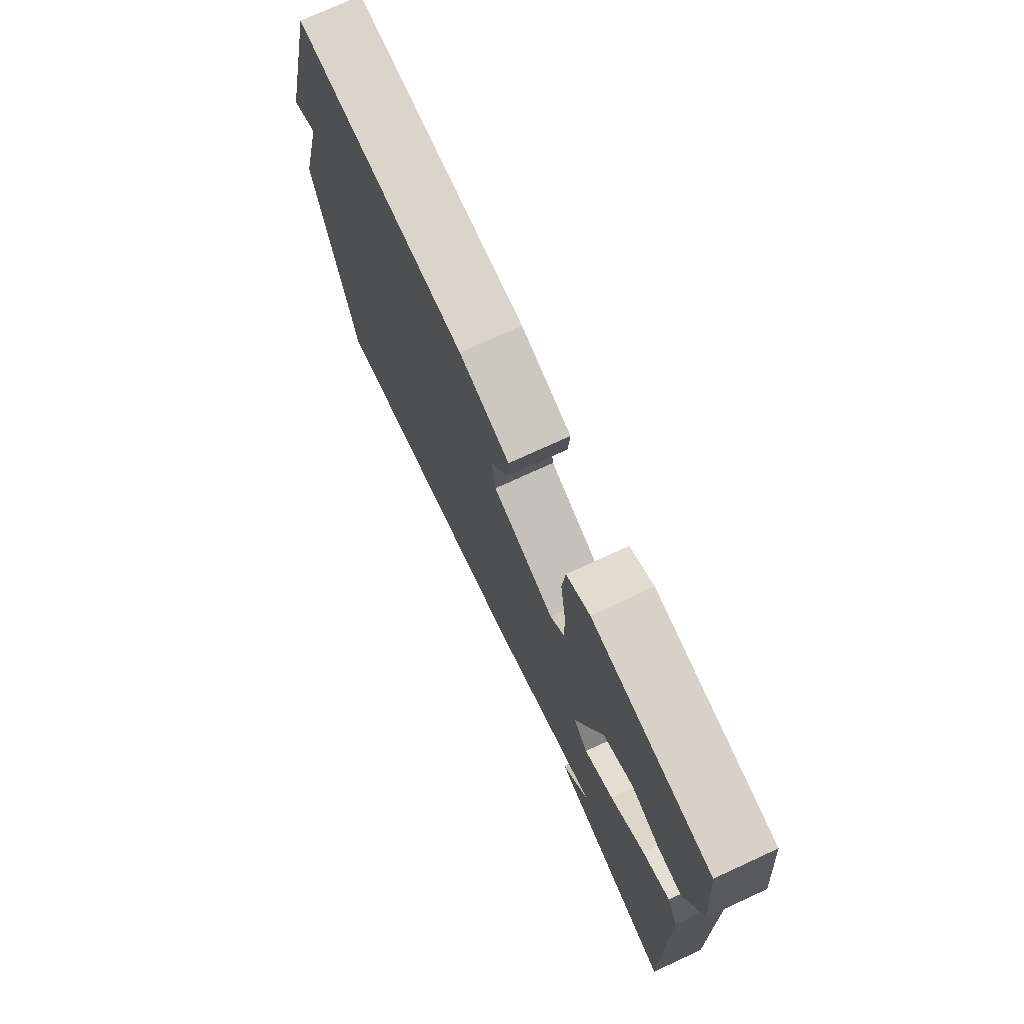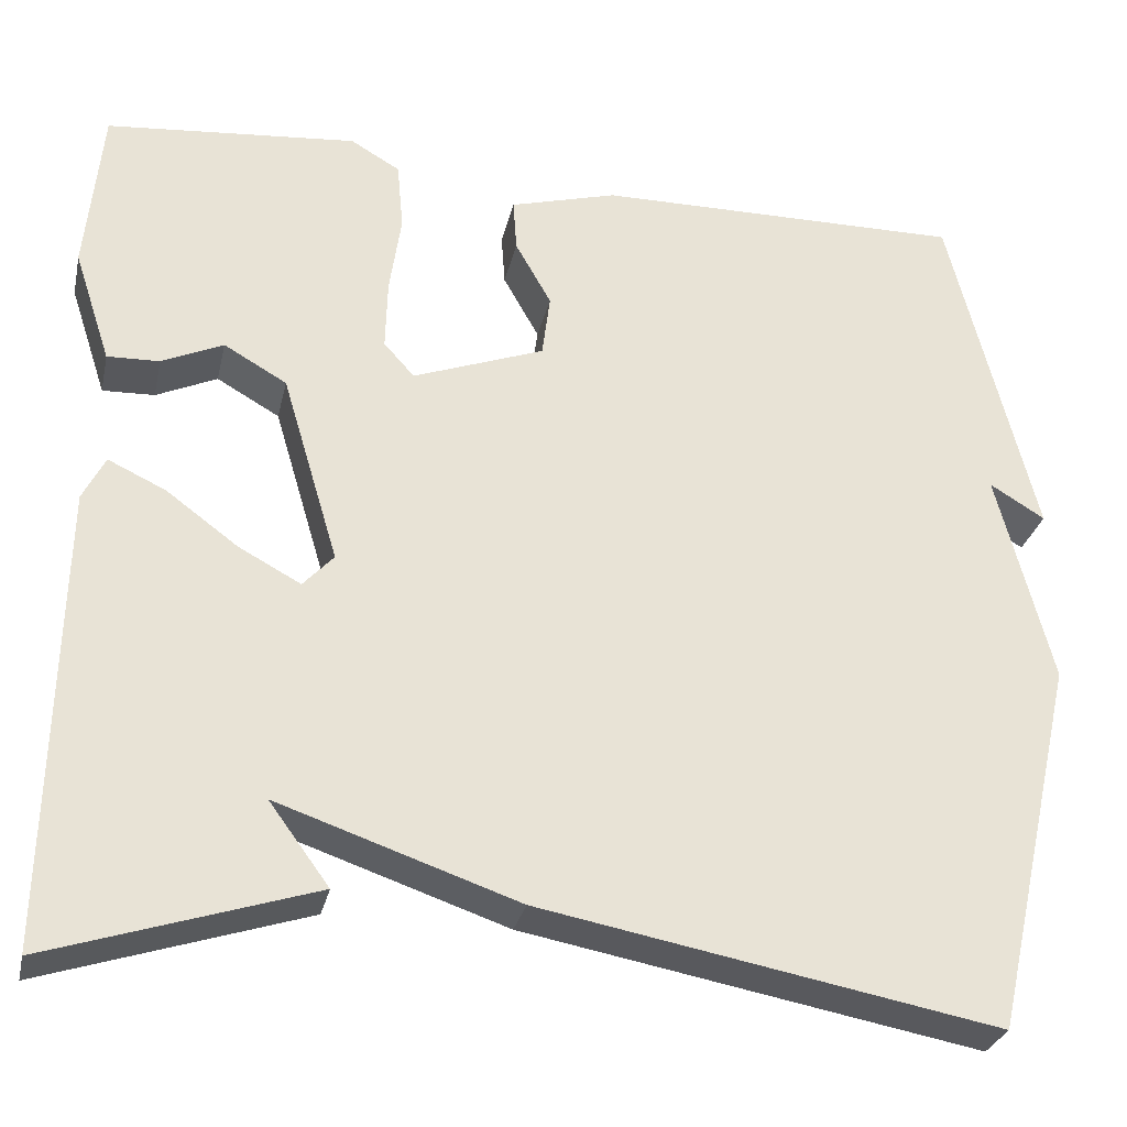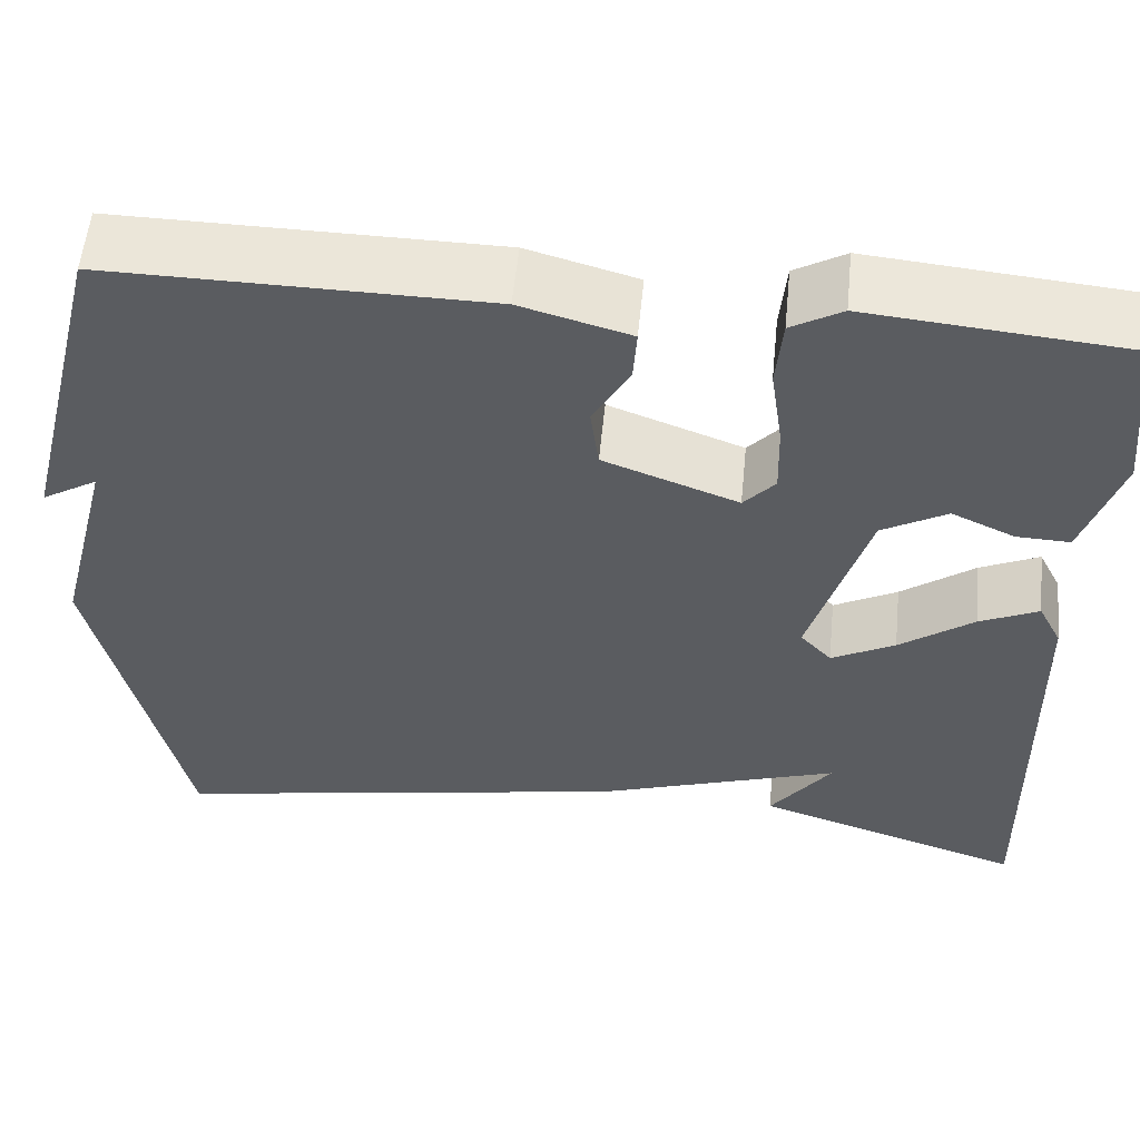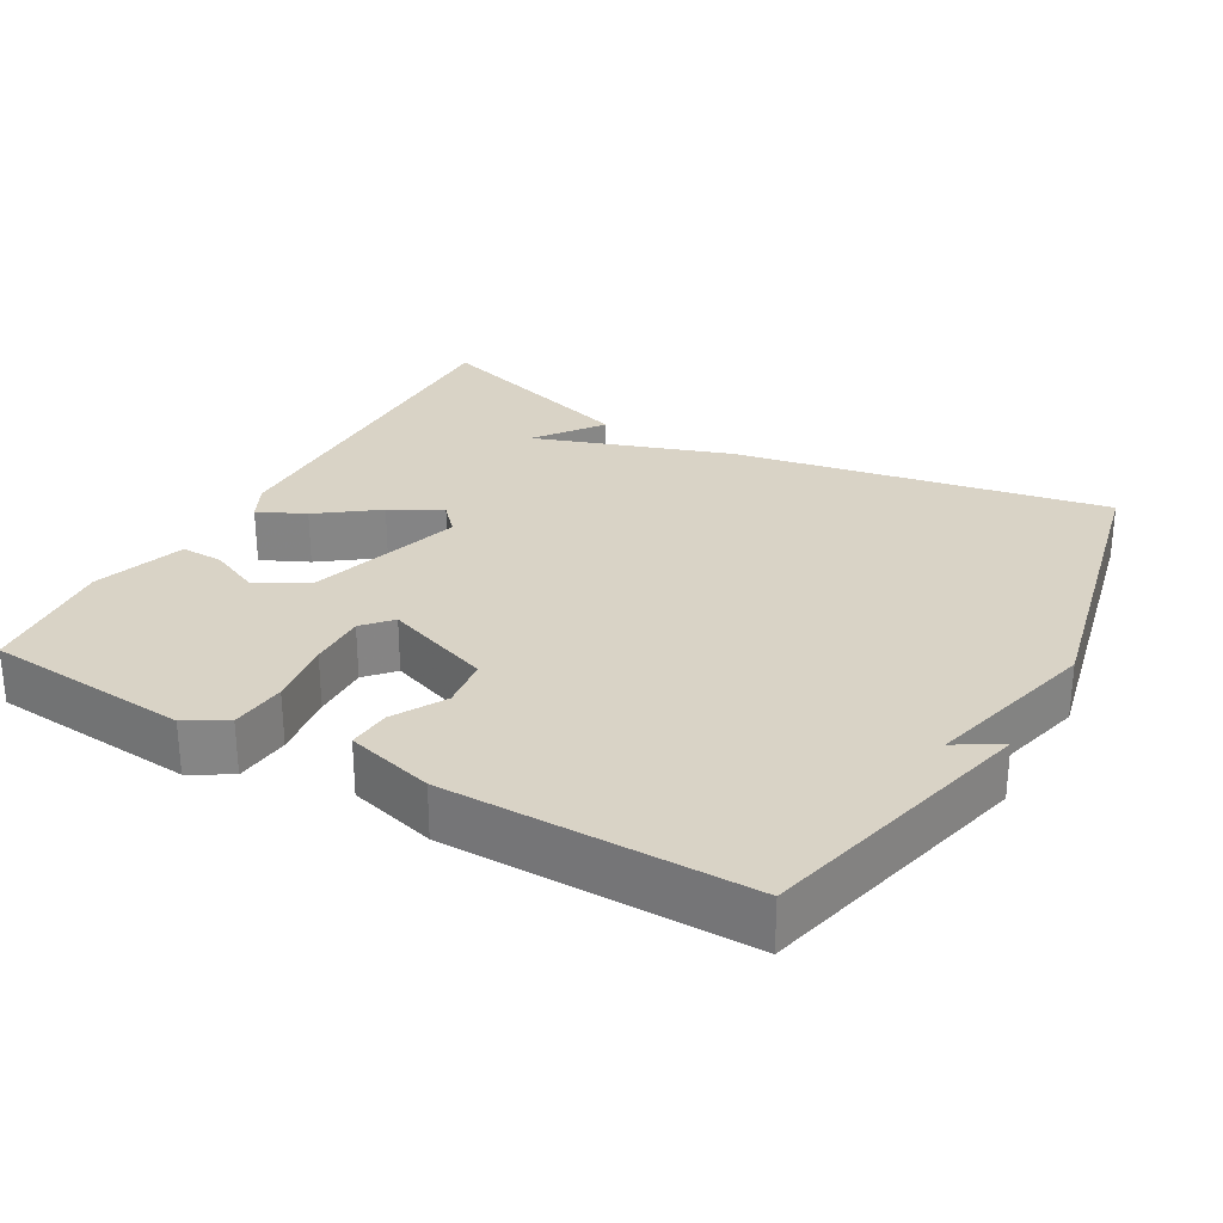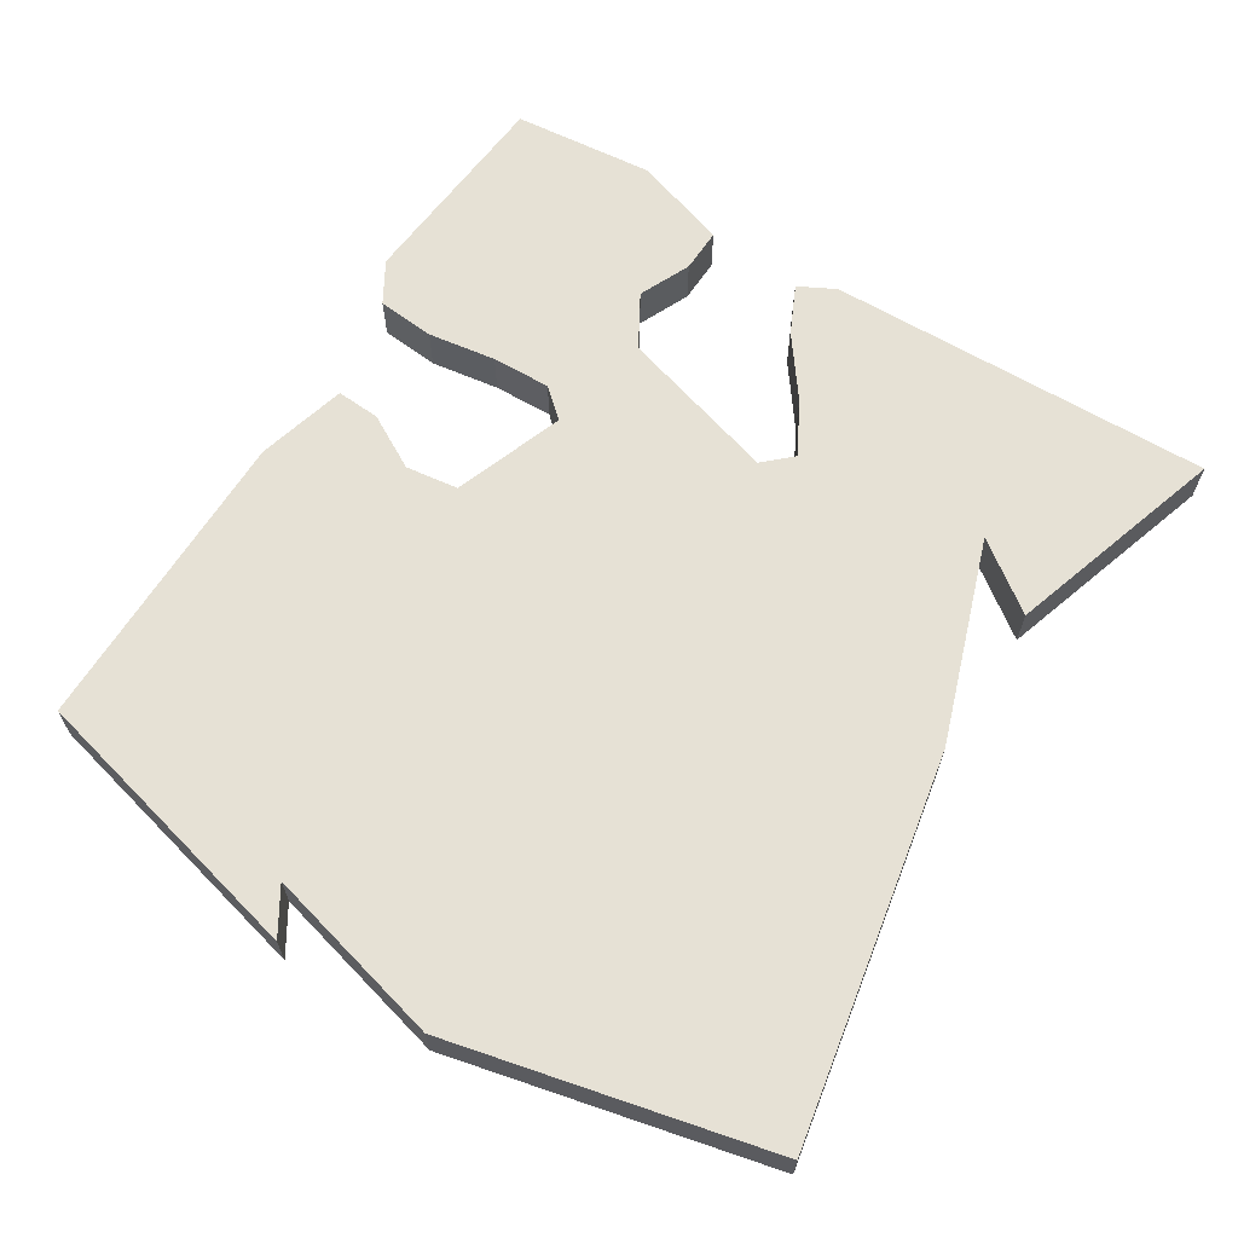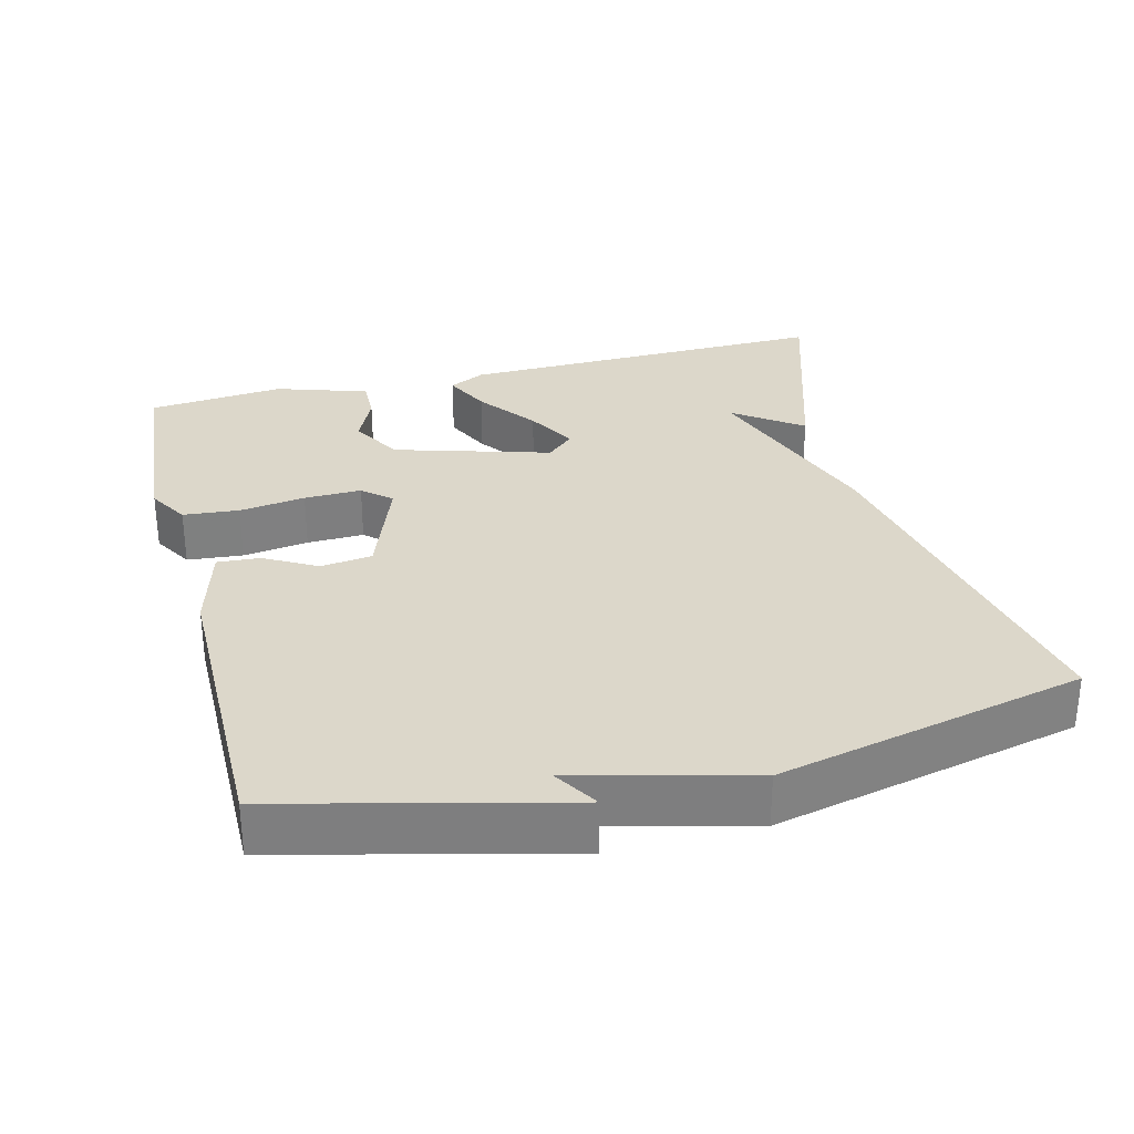
<metadata>
{"format":"obj","ext":"obj","renderer":"f3d","projection":"perspective","resolution":1024,"background":"white","views":[{"elev":74.2,"azim":-114.7,"up":"+Z"},{"elev":-29.0,"azim":-12.4,"up":"+Z"},{"elev":55.8,"azim":-174.3,"up":"+Z"},{"elev":28.3,"azim":29.5,"up":"+Y"},{"elev":64.7,"azim":121.8,"up":"+Y"},{"elev":30.5,"azim":75.6,"up":"+Y"}]}
</metadata>
<code>
v 0.5 0.07 -0.5
v -0.007 0.07 -0.406
v -0.274 0.07 -0.315
v -0.207 0.07 -0.406
v -0.5 0.07 -0.5
v -0.49 0.07 0.011
v -0.465 0.07 0.06
v -0.401 0.07 0.03
v -0.321 0.07 -0.029
v -0.252 0.07 -0.066
v -0.218 0.07 -0.029
v -0.281 0.07 0.182
v -0.351 0.07 0.222
v -0.419 0.07 0.191
v -0.477 0.07 0.189
v -0.518 0.07 0.314
v -0.5 0.07 0.5
v -0.221 0.07 0.525
v -0.166 0.07 0.493
v -0.159 0.07 0.417
v -0.172 0.07 0.327
v -0.174 0.07 0.249
v -0.14 0.07 0.211
v 0.006 0.07 0.265
v 0.015 0.07 0.335
v -0.025 0.07 0.406
v -0.029 0.07 0.464
v 0.09 0.07 0.497
v 0.5 0.07 0.5
v 0.595 0.07 0.119
v 0.534 0.07 0.156
v 0.595 0.07 -0.081
v 0.5 0 -0.5
v -0.007 0 -0.406
v -0.274 0 -0.315
v -0.207 0 -0.406
v -0.5 0 -0.5
v -0.49 0 0.011
v -0.465 0 0.06
v -0.401 0 0.03
v -0.321 0 -0.029
v -0.252 0 -0.066
v -0.218 0 -0.029
v -0.281 0 0.182
v -0.351 0 0.222
v -0.419 0 0.191
v -0.477 0 0.189
v -0.518 0 0.314
v -0.5 0 0.5
v -0.221 0 0.525
v -0.166 0 0.493
v -0.159 0 0.417
v -0.172 0 0.327
v -0.174 0 0.249
v -0.14 0 0.211
v 0.006 0 0.265
v 0.015 0 0.335
v -0.025 0 0.406
v -0.029 0 0.464
v 0.09 0 0.497
v 0.5 0 0.5
v 0.595 0 0.119
v 0.534 0 0.156
v 0.595 0 -0.081
f 1 2 3
f 32 1 3
f 31 32 3
f 28 29 30 31
f 27 28 31
f 26 27 31
f 25 26 31
f 24 25 31
f 23 24 31 3
f 19 20 21
f 18 19 21
f 17 18 21
f 16 17 21
f 15 16 21
f 14 15 21
f 13 14 21
f 12 13 21 22
f 11 12 22 23
f 7 8 9
f 6 7 9
f 5 6 9
f 5 9 10
f 3 4 5
f 3 5 10 11
f 3 11 23
f 35 34 33
f 35 33 64
f 35 64 63
f 63 62 61 60
f 63 60 59
f 63 59 58
f 63 58 57
f 63 57 56
f 35 63 56 55
f 53 52 51
f 53 51 50
f 53 50 49
f 53 49 48
f 53 48 47
f 53 47 46
f 53 46 45
f 54 53 45 44
f 55 54 44 43
f 41 40 39
f 41 39 38
f 41 38 37
f 42 41 37
f 37 36 35
f 43 42 37 35
f 55 43 35
f 1 33 34 2
f 2 34 35 3
f 3 35 36 4
f 4 36 37 5
f 5 37 38 6
f 6 38 39 7
f 7 39 40 8
f 8 40 41 9
f 9 41 42 10
f 10 42 43 11
f 11 43 44 12
f 12 44 45 13
f 13 45 46 14
f 14 46 47 15
f 15 47 48 16
f 16 48 49 17
f 17 49 50 18
f 18 50 51 19
f 19 51 52 20
f 20 52 53 21
f 21 53 54 22
f 22 54 55 23
f 23 55 56 24
f 24 56 57 25
f 25 57 58 26
f 26 58 59 27
f 27 59 60 28
f 28 60 61 29
f 29 61 62 30
f 30 62 63 31
f 31 63 64 32
f 32 64 33 1

</code>
